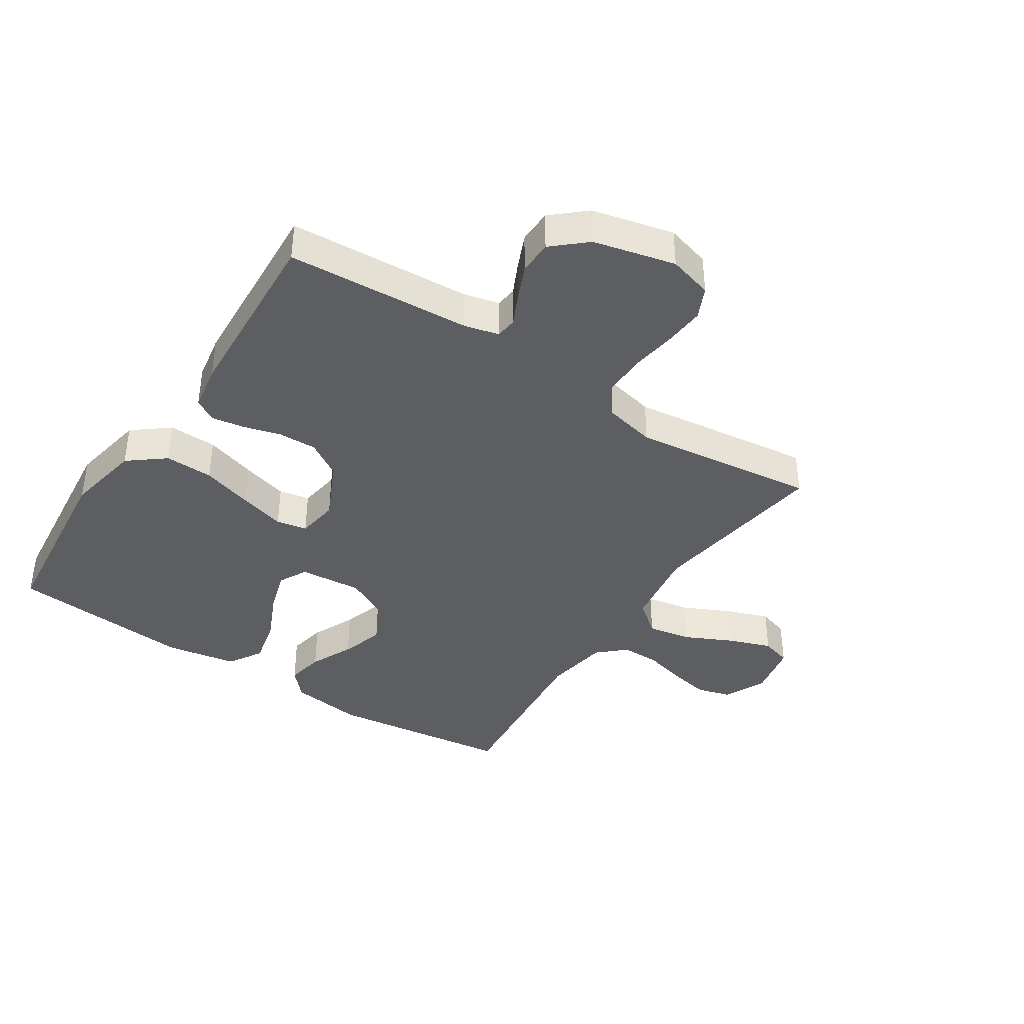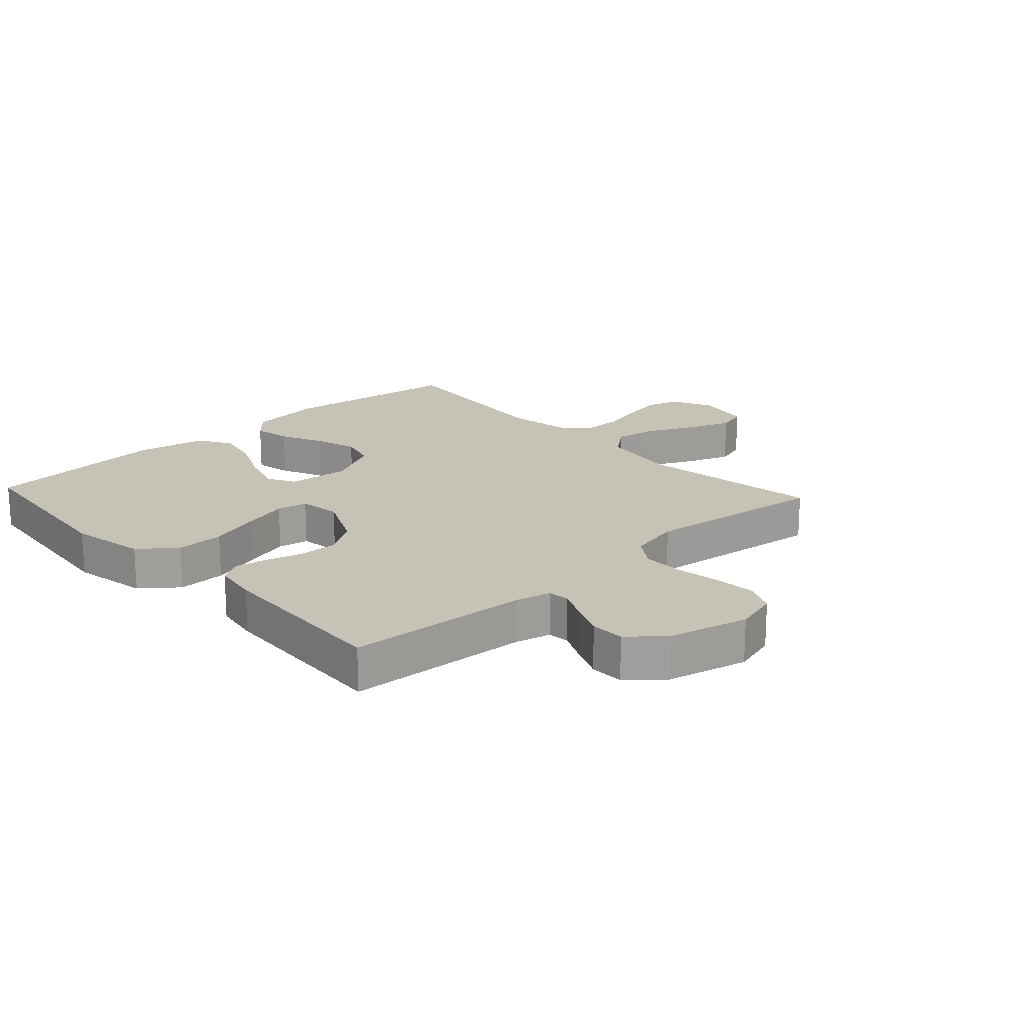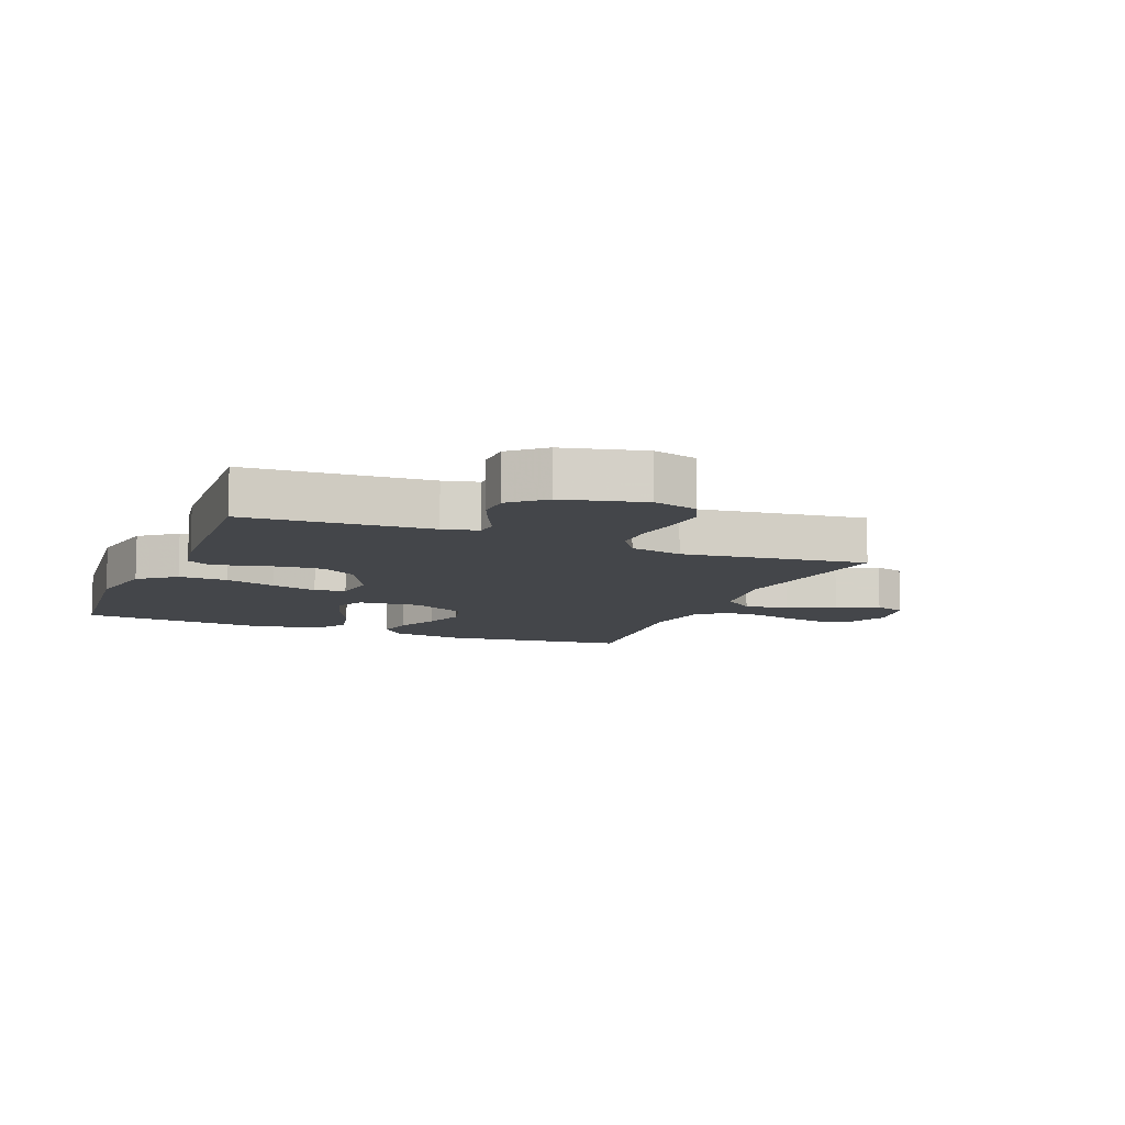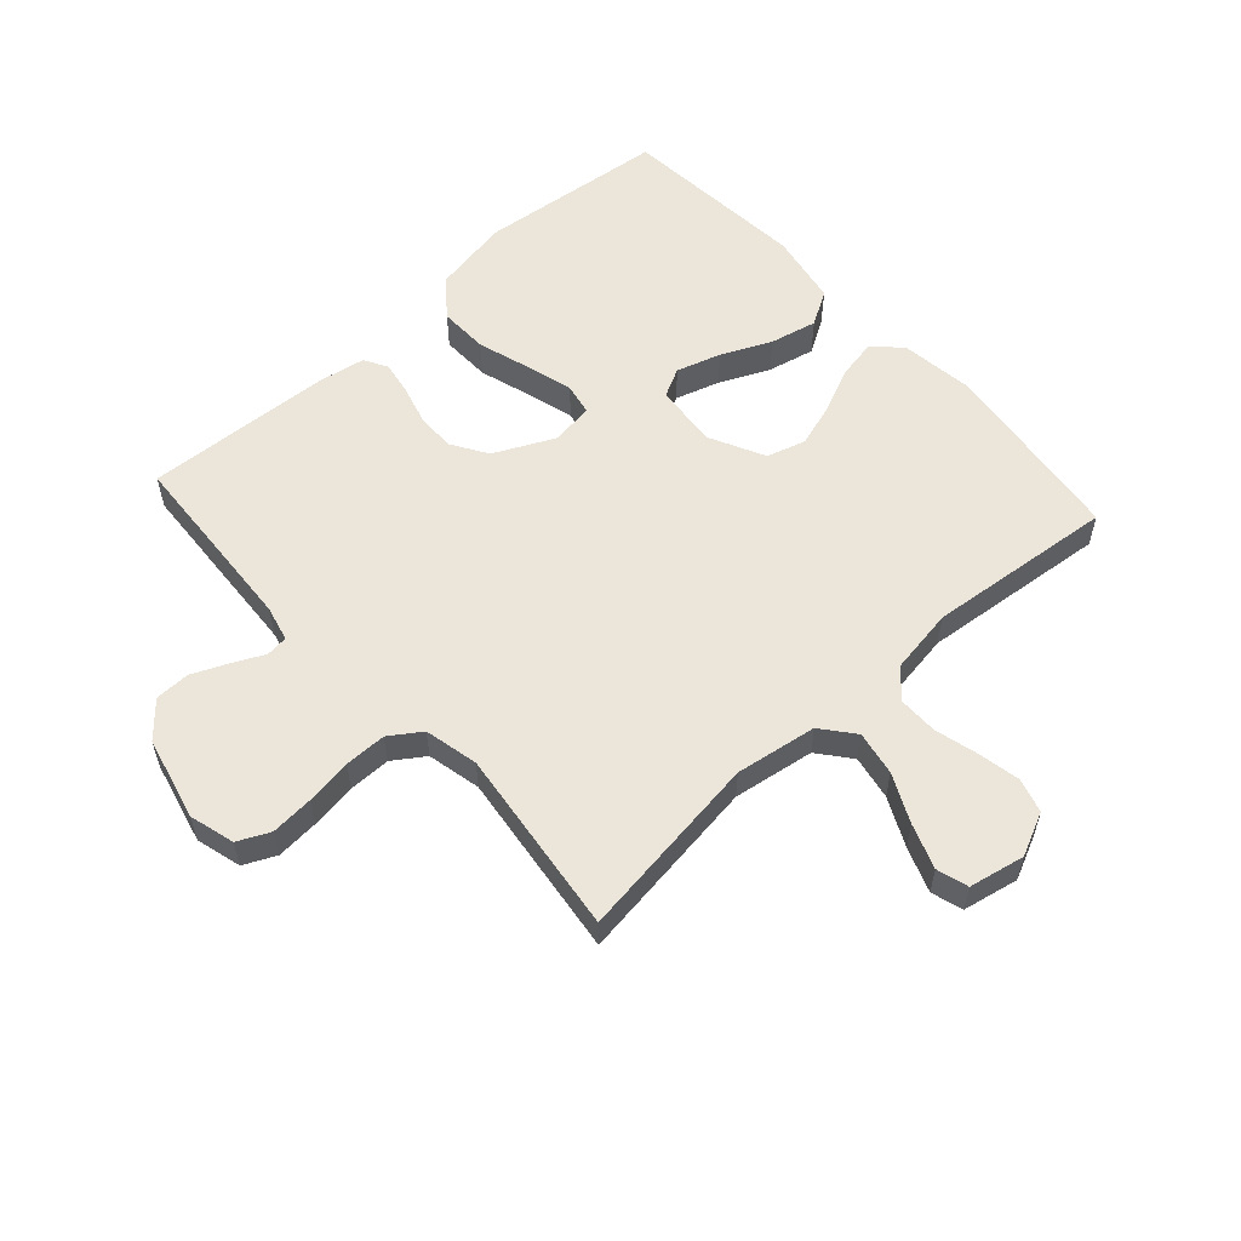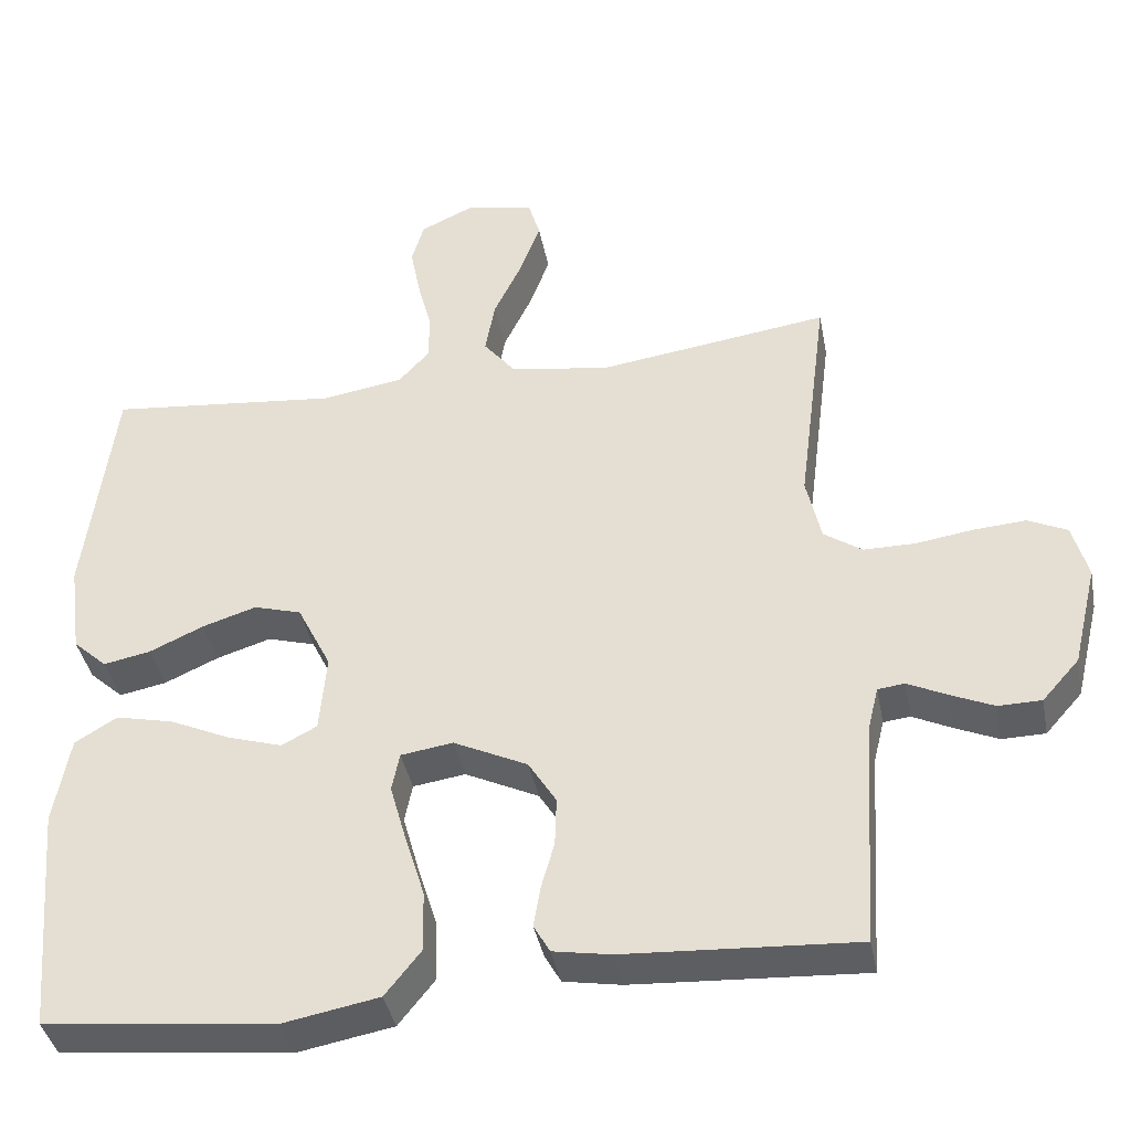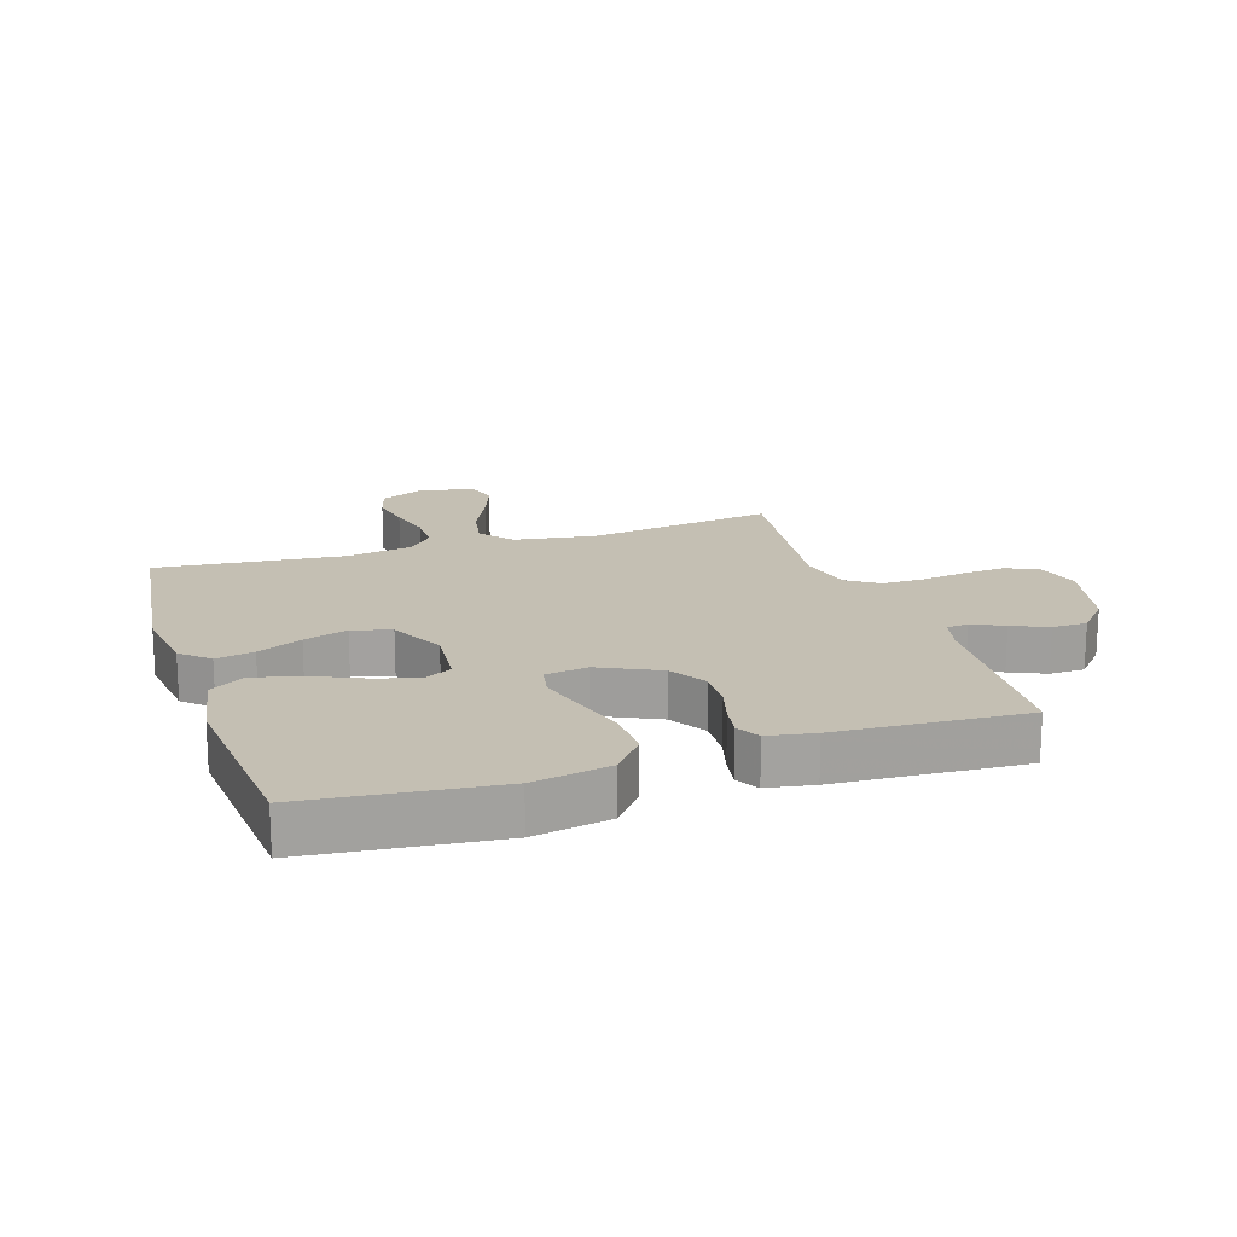
<metadata>
{"format":"obj","ext":"obj","renderer":"f3d","projection":"perspective","resolution":1024,"background":"white","views":[{"elev":-39.4,"azim":-123.3,"up":"+Y"},{"elev":19.2,"azim":-132.7,"up":"+Y"},{"elev":-9.7,"azim":-112.1,"up":"+Y"},{"elev":57.0,"azim":-42.1,"up":"+Y"},{"elev":-39.3,"azim":-169.2,"up":"+Z"},{"elev":17.9,"azim":162.0,"up":"+Y"}]}
</metadata>
<code>
v -0.5 0.07 0.5
v -0.2 0.07 0.458
v -0.07 0.07 0.478
v -0.028 0.07 0.53
v -0.041 0.07 0.601
v -0.078 0.07 0.678
v -0.104 0.07 0.749
v -0.089 0.07 0.799
v 0 0.07 0.817
v 0.069 0.07 0.785
v 0.085 0.07 0.73
v 0.072 0.07 0.663
v 0.054 0.07 0.594
v 0.054 0.07 0.531
v 0.094 0.07 0.487
v 0.2 0.07 0.47
v 0.5 0.07 0.5
v 0.538 0.07 0.2
v 0.522 0.07 0.08
v 0.478 0.07 0.04
v 0.417 0.07 0.052
v 0.346 0.07 0.084
v 0.276 0.07 0.106
v 0.214 0.07 0.088
v 0.17 0.07 0
v 0.179 0.07 -0.102
v 0.225 0.07 -0.126
v 0.296 0.07 -0.104
v 0.375 0.07 -0.068
v 0.45 0.07 -0.051
v 0.505 0.07 -0.084
v 0.526 0.07 -0.2
v 0.5 0.07 -0.5
v 0.2 0.07 -0.532
v 0.076 0.07 -0.509
v 0.029 0.07 -0.45
v 0.031 0.07 -0.371
v 0.057 0.07 -0.287
v 0.078 0.07 -0.212
v 0.068 0.07 -0.162
v 0 0.07 -0.152
v -0.096 0.07 -0.198
v -0.132 0.07 -0.256
v -0.13 0.07 -0.319
v -0.113 0.07 -0.38
v -0.104 0.07 -0.433
v -0.125 0.07 -0.47
v -0.2 0.07 -0.483
v -0.5 0.07 -0.5
v -0.519 0.07 -0.2
v -0.533 0.07 -0.143
v -0.568 0.07 -0.139
v -0.618 0.07 -0.163
v -0.675 0.07 -0.188
v -0.731 0.07 -0.187
v -0.779 0.07 -0.133
v -0.811 0.07 0
v -0.791 0.07 0.072
v -0.74 0.07 0.096
v -0.672 0.07 0.091
v -0.598 0.07 0.08
v -0.531 0.07 0.08
v -0.481 0.07 0.114
v -0.462 0.07 0.2
v -0.5 0 0.5
v -0.2 0 0.458
v -0.07 0 0.478
v -0.028 0 0.53
v -0.041 0 0.601
v -0.078 0 0.678
v -0.104 0 0.749
v -0.089 0 0.799
v 0 0 0.817
v 0.069 0 0.785
v 0.085 0 0.73
v 0.072 0 0.663
v 0.054 0 0.594
v 0.054 0 0.531
v 0.094 0 0.487
v 0.2 0 0.47
v 0.5 0 0.5
v 0.538 0 0.2
v 0.522 0 0.08
v 0.478 0 0.04
v 0.417 0 0.052
v 0.346 0 0.084
v 0.276 0 0.106
v 0.214 0 0.088
v 0.17 0 0
v 0.179 0 -0.102
v 0.225 0 -0.126
v 0.296 0 -0.104
v 0.375 0 -0.068
v 0.45 0 -0.051
v 0.505 0 -0.084
v 0.526 0 -0.2
v 0.5 0 -0.5
v 0.2 0 -0.532
v 0.076 0 -0.509
v 0.029 0 -0.45
v 0.031 0 -0.371
v 0.057 0 -0.287
v 0.078 0 -0.212
v 0.068 0 -0.162
v 0 0 -0.152
v -0.096 0 -0.198
v -0.132 0 -0.256
v -0.13 0 -0.319
v -0.113 0 -0.38
v -0.104 0 -0.433
v -0.125 0 -0.47
v -0.2 0 -0.483
v -0.5 0 -0.5
v -0.519 0 -0.2
v -0.533 0 -0.143
v -0.568 0 -0.139
v -0.618 0 -0.163
v -0.675 0 -0.188
v -0.731 0 -0.187
v -0.779 0 -0.133
v -0.811 0 0
v -0.791 0 0.072
v -0.74 0 0.096
v -0.672 0 0.091
v -0.598 0 0.08
v -0.531 0 0.08
v -0.481 0 0.114
v -0.462 0 0.2
f 58 59 60 61
f 58 61 62
f 57 58 62
f 56 57 62
f 55 56 62 63
f 52 53 54 55
f 47 48 49 50
f 47 50 51
f 44 45 46 47
f 44 47 51
f 43 44 51
f 42 43 51
f 41 42 51
f 35 36 37 38
f 35 38 39
f 34 35 39
f 33 34 39 40
f 31 32 33 40
f 28 29 30 31
f 27 28 31
f 19 20 21 22
f 19 22 23
f 16 17 18 19
f 15 16 19 23
f 14 15 23 24
f 10 11 12 13
f 8 9 10 13
f 8 13 14
f 5 6 7 8
f 5 8 14 24
f 64 1 2
f 63 64 2 3
f 52 55 63 3
f 41 51 52 3
f 27 31 40
f 26 27 40 41
f 25 26 41 3
f 4 5 24 25
f 3 4 25
f 125 124 123 122
f 126 125 122
f 126 122 121
f 126 121 120
f 127 126 120 119
f 119 118 117 116
f 114 113 112 111
f 115 114 111
f 111 110 109 108
f 115 111 108
f 115 108 107
f 115 107 106
f 115 106 105
f 102 101 100 99
f 103 102 99
f 103 99 98
f 104 103 98 97
f 104 97 96 95
f 95 94 93 92
f 95 92 91
f 86 85 84 83
f 87 86 83
f 83 82 81 80
f 87 83 80 79
f 88 87 79 78
f 77 76 75 74
f 77 74 73 72
f 78 77 72
f 72 71 70 69
f 88 78 72 69
f 66 65 128
f 67 66 128 127
f 67 127 119 116
f 67 116 115 105
f 104 95 91
f 105 104 91 90
f 67 105 90 89
f 89 88 69 68
f 89 68 67
f 1 65 66 2
f 2 66 67 3
f 3 67 68 4
f 4 68 69 5
f 5 69 70 6
f 6 70 71 7
f 7 71 72 8
f 8 72 73 9
f 9 73 74 10
f 10 74 75 11
f 11 75 76 12
f 12 76 77 13
f 13 77 78 14
f 14 78 79 15
f 15 79 80 16
f 16 80 81 17
f 17 81 82 18
f 18 82 83 19
f 19 83 84 20
f 20 84 85 21
f 21 85 86 22
f 22 86 87 23
f 23 87 88 24
f 24 88 89 25
f 25 89 90 26
f 26 90 91 27
f 27 91 92 28
f 28 92 93 29
f 29 93 94 30
f 30 94 95 31
f 31 95 96 32
f 32 96 97 33
f 33 97 98 34
f 34 98 99 35
f 35 99 100 36
f 36 100 101 37
f 37 101 102 38
f 38 102 103 39
f 39 103 104 40
f 40 104 105 41
f 41 105 106 42
f 42 106 107 43
f 43 107 108 44
f 44 108 109 45
f 45 109 110 46
f 46 110 111 47
f 47 111 112 48
f 48 112 113 49
f 49 113 114 50
f 50 114 115 51
f 51 115 116 52
f 52 116 117 53
f 53 117 118 54
f 54 118 119 55
f 55 119 120 56
f 56 120 121 57
f 57 121 122 58
f 58 122 123 59
f 59 123 124 60
f 60 124 125 61
f 61 125 126 62
f 62 126 127 63
f 63 127 128 64
f 64 128 65 1

</code>
